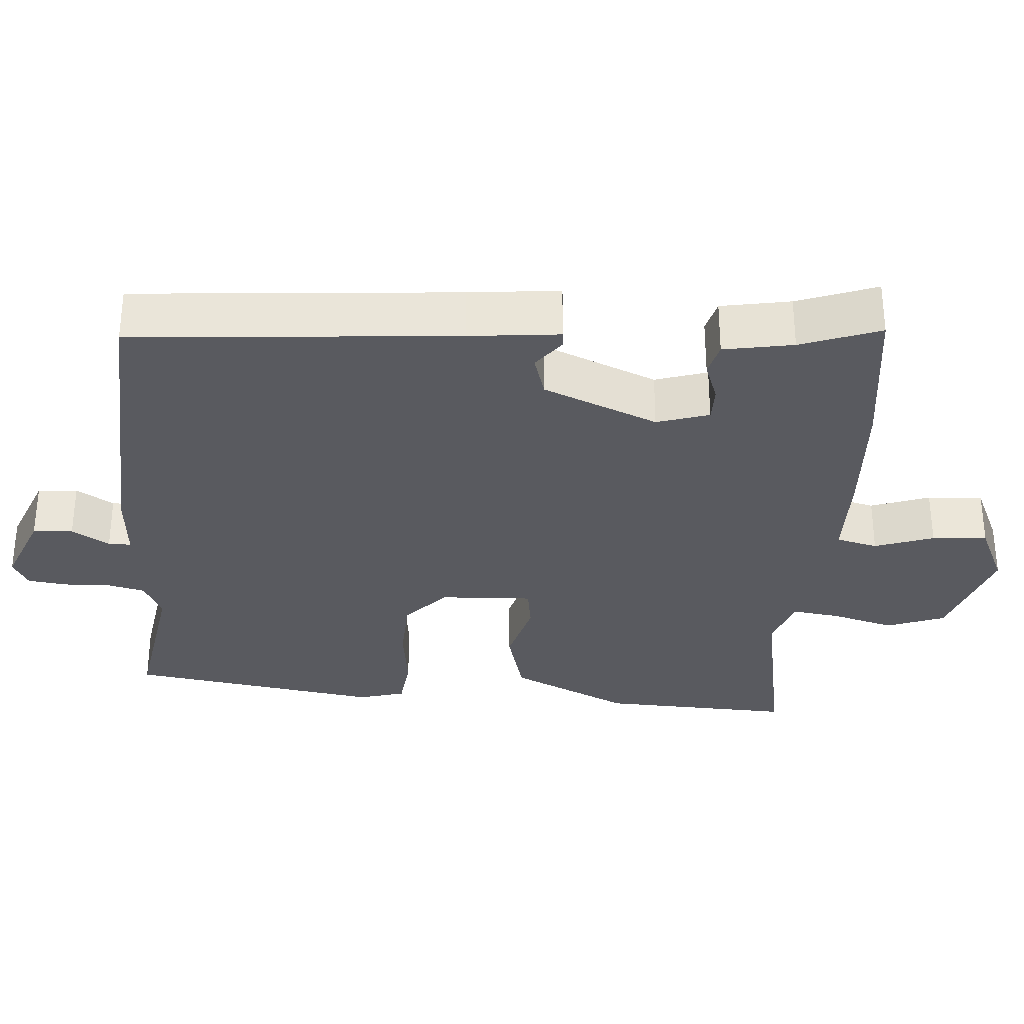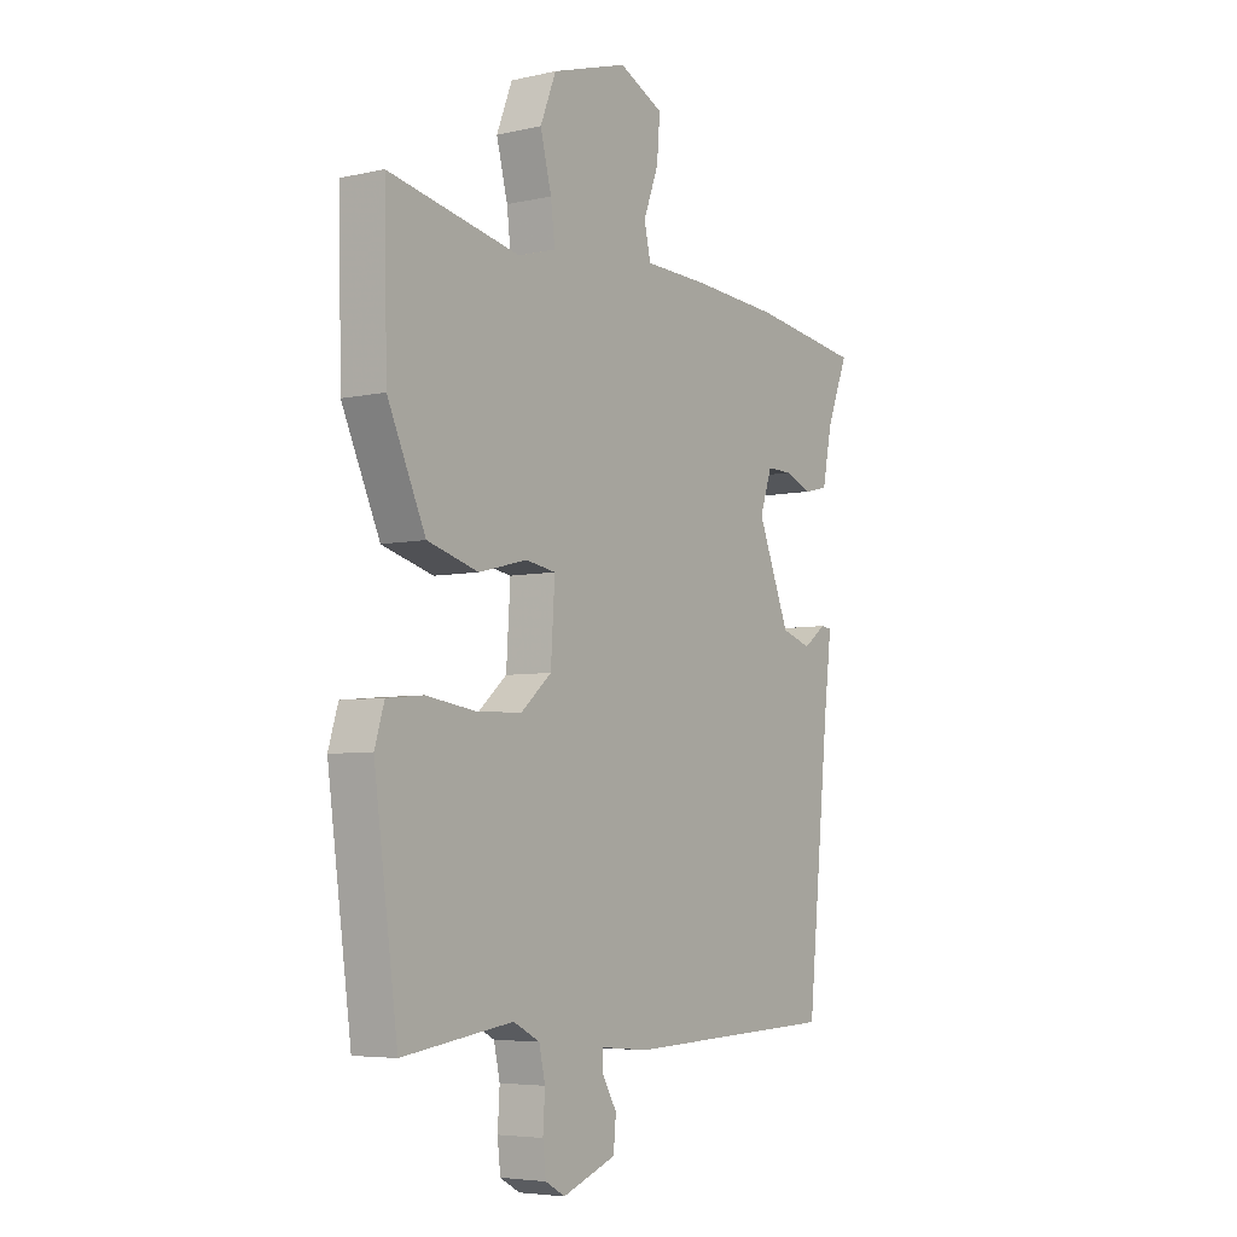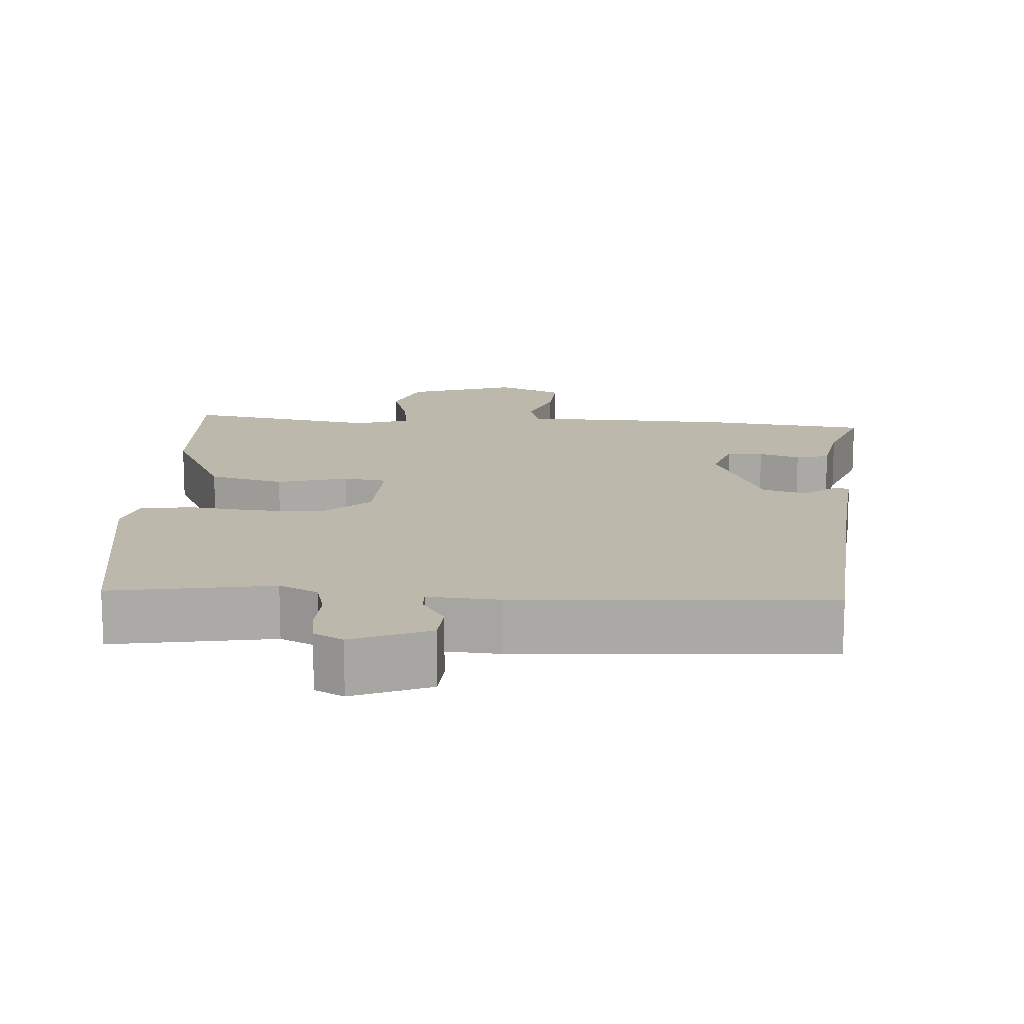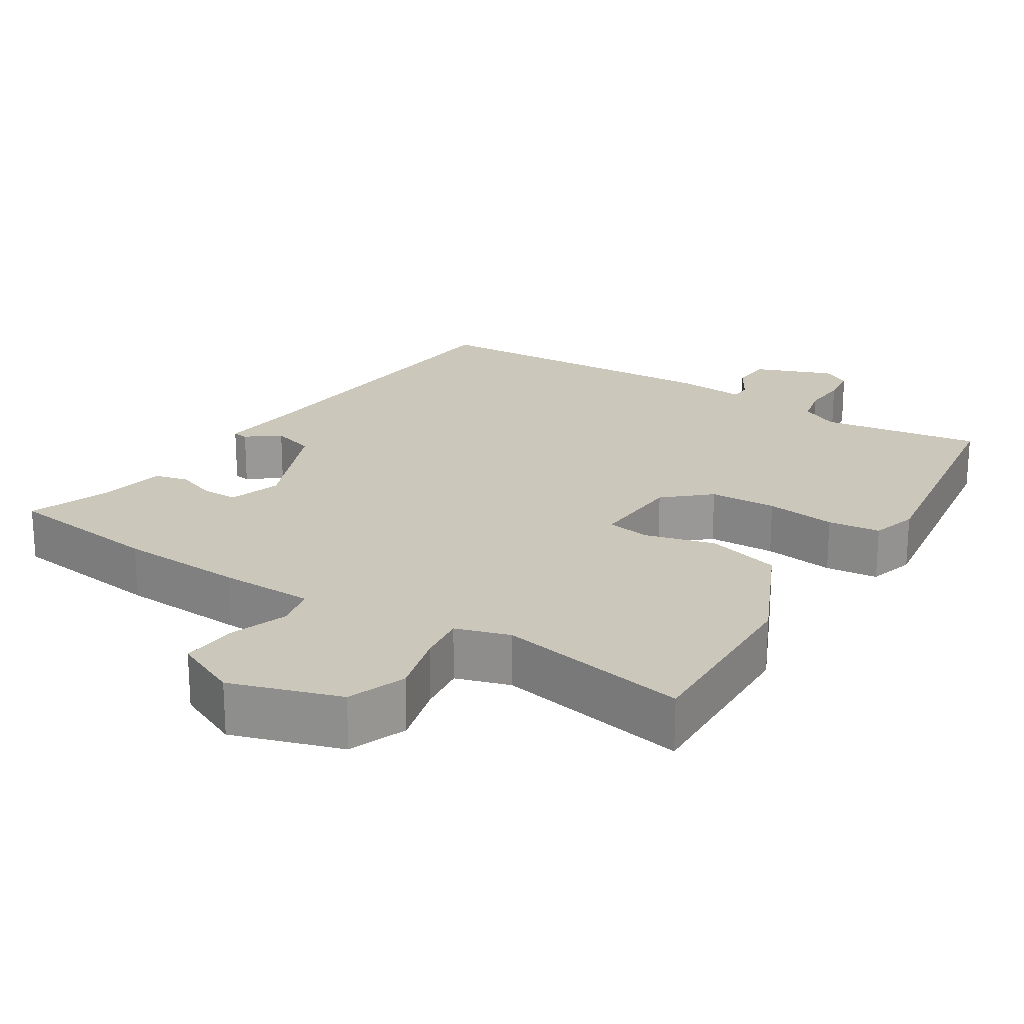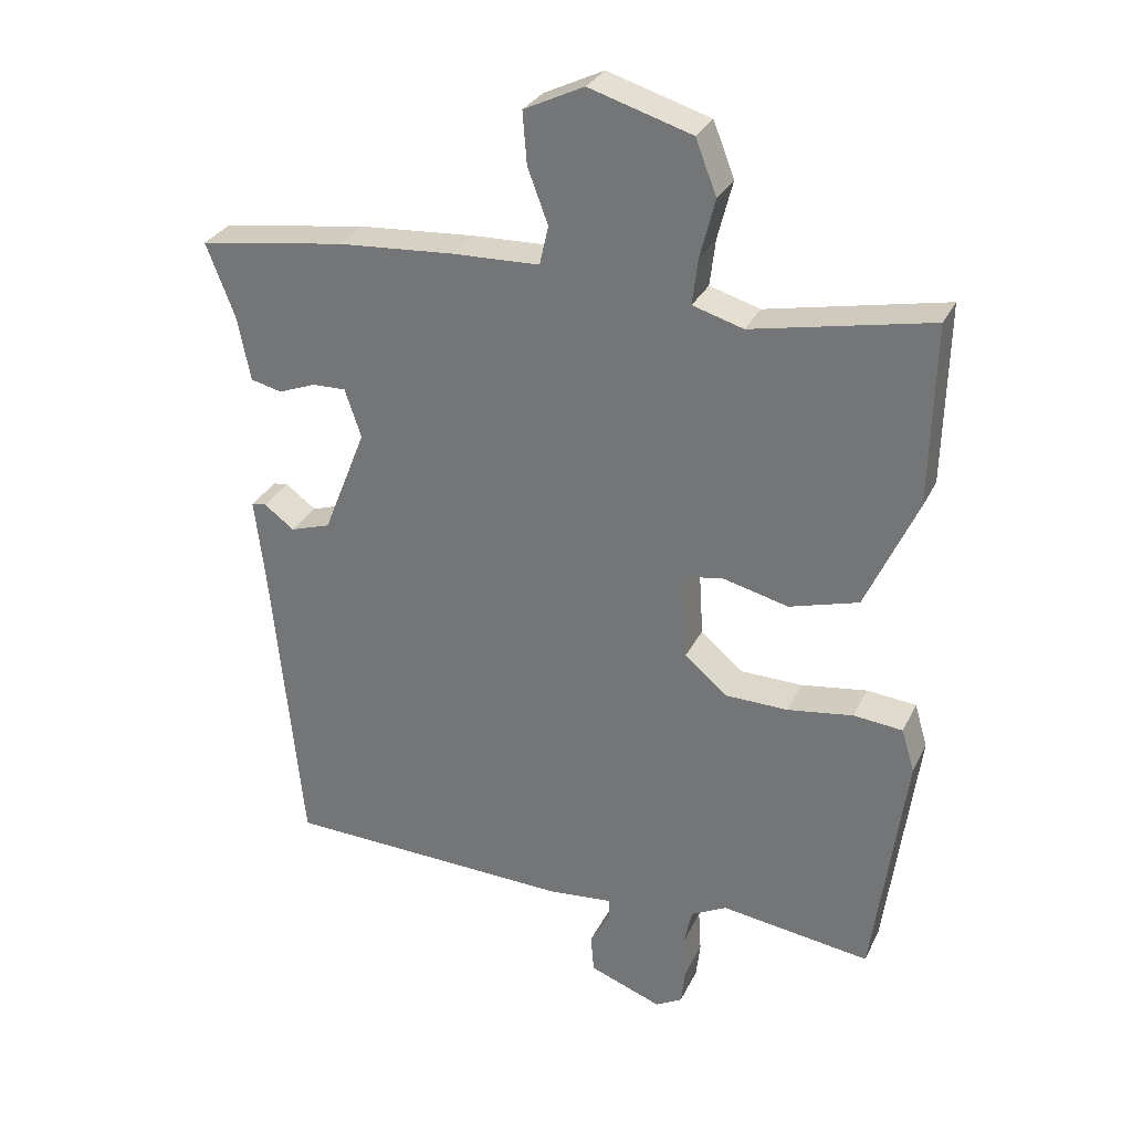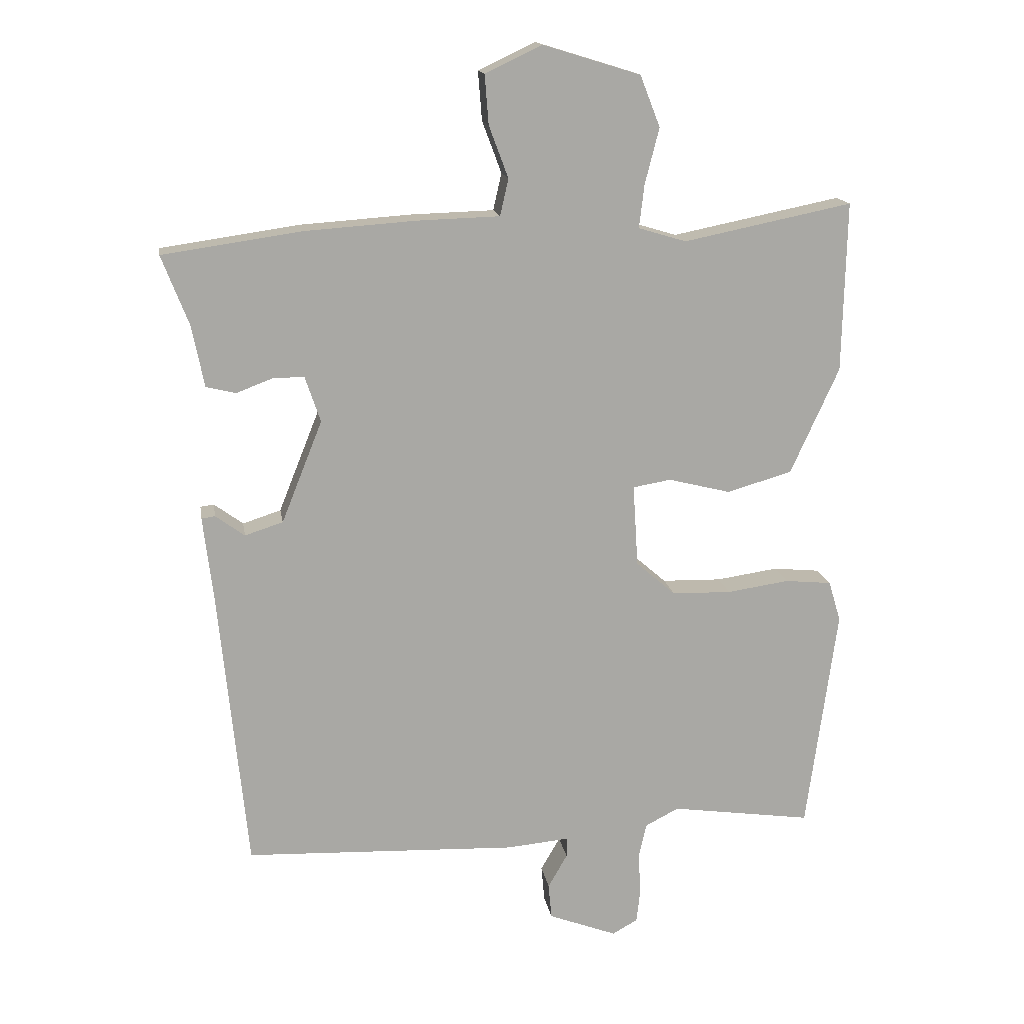
<metadata>
{"format":"obj","ext":"obj","renderer":"f3d","projection":"perspective","resolution":1024,"background":"white","views":[{"elev":-31.9,"azim":-95.3,"up":"+Y"},{"elev":-5.3,"azim":124.9,"up":"+Z"},{"elev":14.6,"azim":-177.7,"up":"+Y"},{"elev":21.7,"azim":31.6,"up":"+Y"},{"elev":29.7,"azim":22.1,"up":"+Z"},{"elev":15.4,"azim":-9.0,"up":"+Z"}]}
</metadata>
<code>
v -0.47 0.07 -0.488
v -0.514 0.07 -0.045
v -0.529 0.07 0.079
v -0.508 0.07 0.082
v -0.463 0.07 0.049
v -0.404 0.07 0.068
v -0.341 0.07 0.226
v -0.365 0.07 0.297
v -0.414 0.07 0.296
v -0.469 0.07 0.275
v -0.515 0.07 0.286
v -0.534 0.07 0.381
v -0.576 0.07 0.489
v -0.361 0.07 0.52
v -0.19 0.07 0.532
v -0.062 0.07 0.536
v -0.049 0.07 0.593
v -0.079 0.07 0.673
v -0.085 0.07 0.749
v 0.003 0.07 0.791
v 0.153 0.07 0.745
v 0.184 0.07 0.666
v 0.162 0.07 0.58
v 0.154 0.07 0.513
v 0.228 0.07 0.491
v 0.489 0.07 0.544
v 0.483 0.07 0.281
v 0.408 0.07 0.116
v 0.307 0.07 0.087
v 0.211 0.07 0.111
v 0.152 0.07 0.101
v 0.16 0.07 -0.026
v 0.221 0.07 -0.079
v 0.313 0.07 -0.081
v 0.409 0.07 -0.067
v 0.481 0.07 -0.074
v 0.5 0.07 -0.137
v 0.453 0.07 -0.485
v 0.234 0.07 -0.454
v 0.182 0.07 -0.481
v 0.17 0.07 -0.535
v 0.174 0.07 -0.598
v 0.168 0.07 -0.651
v 0.129 0.07 -0.673
v 0.023 0.07 -0.633
v 0.018 0.07 -0.578
v 0.048 0.07 -0.526
v 0.048 0.07 -0.495
v -0.048 0.07 -0.504
v -0.47 0 -0.488
v -0.514 0 -0.045
v -0.529 0 0.079
v -0.508 0 0.082
v -0.463 0 0.049
v -0.404 0 0.068
v -0.341 0 0.226
v -0.365 0 0.297
v -0.414 0 0.296
v -0.469 0 0.275
v -0.515 0 0.286
v -0.534 0 0.381
v -0.576 0 0.489
v -0.361 0 0.52
v -0.19 0 0.532
v -0.062 0 0.536
v -0.049 0 0.593
v -0.079 0 0.673
v -0.085 0 0.749
v 0.003 0 0.791
v 0.153 0 0.745
v 0.184 0 0.666
v 0.162 0 0.58
v 0.154 0 0.513
v 0.228 0 0.491
v 0.489 0 0.544
v 0.483 0 0.281
v 0.408 0 0.116
v 0.307 0 0.087
v 0.211 0 0.111
v 0.152 0 0.101
v 0.16 0 -0.026
v 0.221 0 -0.079
v 0.313 0 -0.081
v 0.409 0 -0.067
v 0.481 0 -0.074
v 0.5 0 -0.137
v 0.453 0 -0.485
v 0.234 0 -0.454
v 0.182 0 -0.481
v 0.17 0 -0.535
v 0.174 0 -0.598
v 0.168 0 -0.651
v 0.129 0 -0.673
v 0.023 0 -0.633
v 0.018 0 -0.578
v 0.048 0 -0.526
v 0.048 0 -0.495
v -0.048 0 -0.504
f 48 49 1 2
f 45 46 47
f 44 45 47
f 43 44 47
f 42 43 47
f 41 42 47
f 40 41 47 48
f 48 2 3
f 40 48 3
f 39 40 3
f 37 38 39
f 36 37 39
f 35 36 39
f 34 35 39
f 33 34 39
f 32 33 39
f 28 29 30
f 27 28 30
f 26 27 30
f 25 26 30
f 24 25 30 31
f 21 22 23
f 20 21 23
f 19 20 23
f 18 19 23
f 17 18 23
f 16 17 23 24
f 16 24 31
f 15 16 31
f 14 15 31
f 13 14 31
f 12 13 31
f 9 10 11 12
f 8 9 12
f 3 4 5
f 39 3 5
f 32 39 5 6
f 8 12 31
f 7 8 31 32
f 6 7 32
f 51 50 98 97
f 96 95 94
f 96 94 93
f 96 93 92
f 96 92 91
f 96 91 90
f 97 96 90 89
f 52 51 97
f 52 97 89
f 52 89 88
f 88 87 86
f 88 86 85
f 88 85 84
f 88 84 83
f 88 83 82
f 88 82 81
f 79 78 77
f 79 77 76
f 79 76 75
f 79 75 74
f 80 79 74 73
f 72 71 70
f 72 70 69
f 72 69 68
f 72 68 67
f 72 67 66
f 73 72 66 65
f 80 73 65
f 80 65 64
f 80 64 63
f 80 63 62
f 80 62 61
f 61 60 59 58
f 61 58 57
f 54 53 52
f 54 52 88
f 55 54 88 81
f 80 61 57
f 81 80 57 56
f 81 56 55
f 1 50 51 2
f 2 51 52 3
f 3 52 53 4
f 4 53 54 5
f 5 54 55 6
f 6 55 56 7
f 7 56 57 8
f 8 57 58 9
f 9 58 59 10
f 10 59 60 11
f 11 60 61 12
f 12 61 62 13
f 13 62 63 14
f 14 63 64 15
f 15 64 65 16
f 16 65 66 17
f 17 66 67 18
f 18 67 68 19
f 19 68 69 20
f 20 69 70 21
f 21 70 71 22
f 22 71 72 23
f 23 72 73 24
f 24 73 74 25
f 25 74 75 26
f 26 75 76 27
f 27 76 77 28
f 28 77 78 29
f 29 78 79 30
f 30 79 80 31
f 31 80 81 32
f 32 81 82 33
f 33 82 83 34
f 34 83 84 35
f 35 84 85 36
f 36 85 86 37
f 37 86 87 38
f 38 87 88 39
f 39 88 89 40
f 40 89 90 41
f 41 90 91 42
f 42 91 92 43
f 43 92 93 44
f 44 93 94 45
f 45 94 95 46
f 46 95 96 47
f 47 96 97 48
f 48 97 98 49
f 49 98 50 1

</code>
